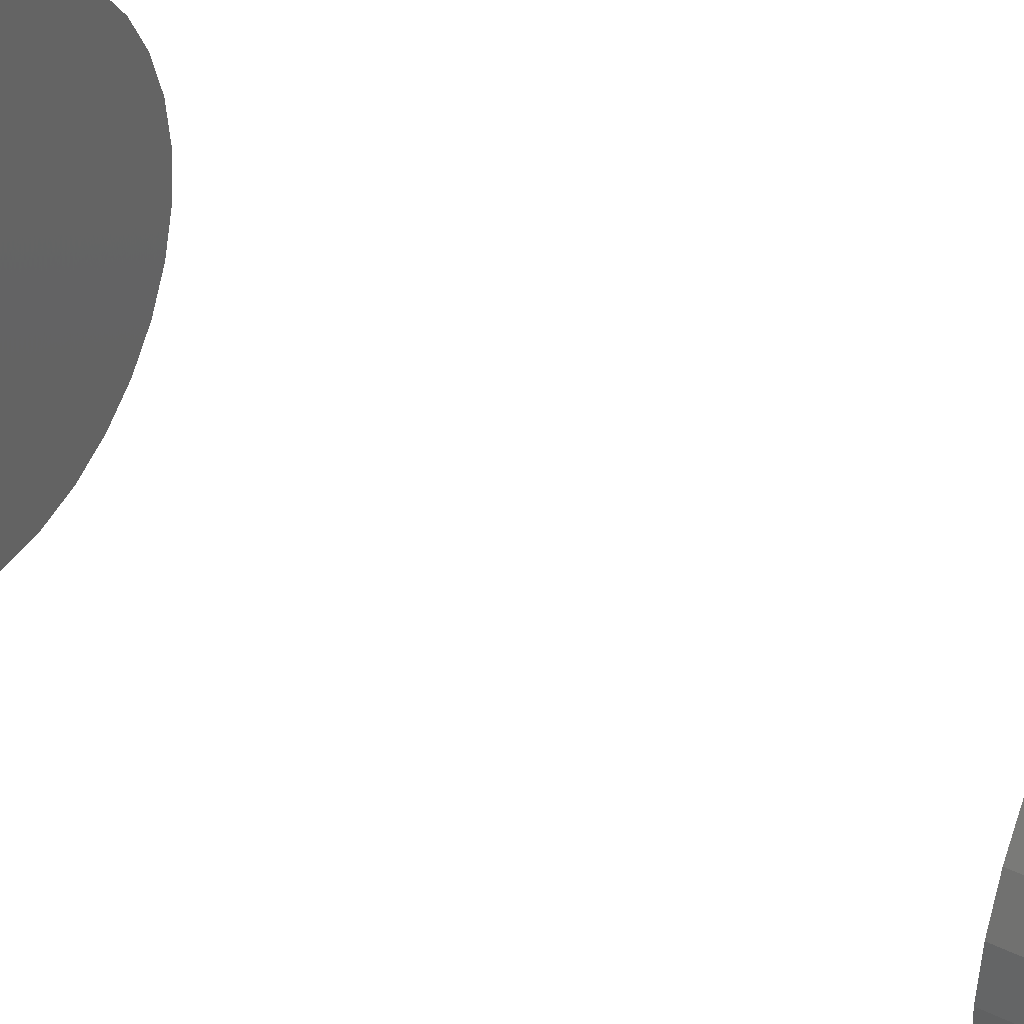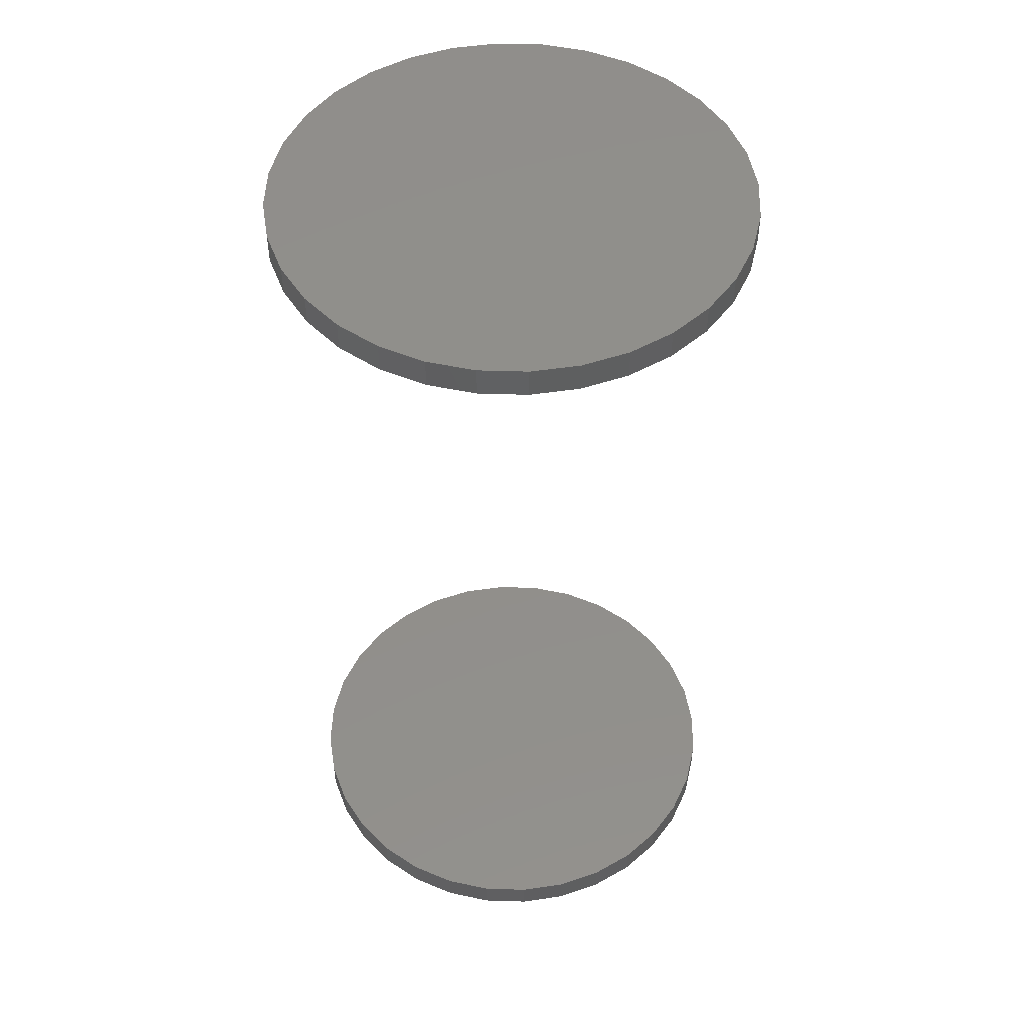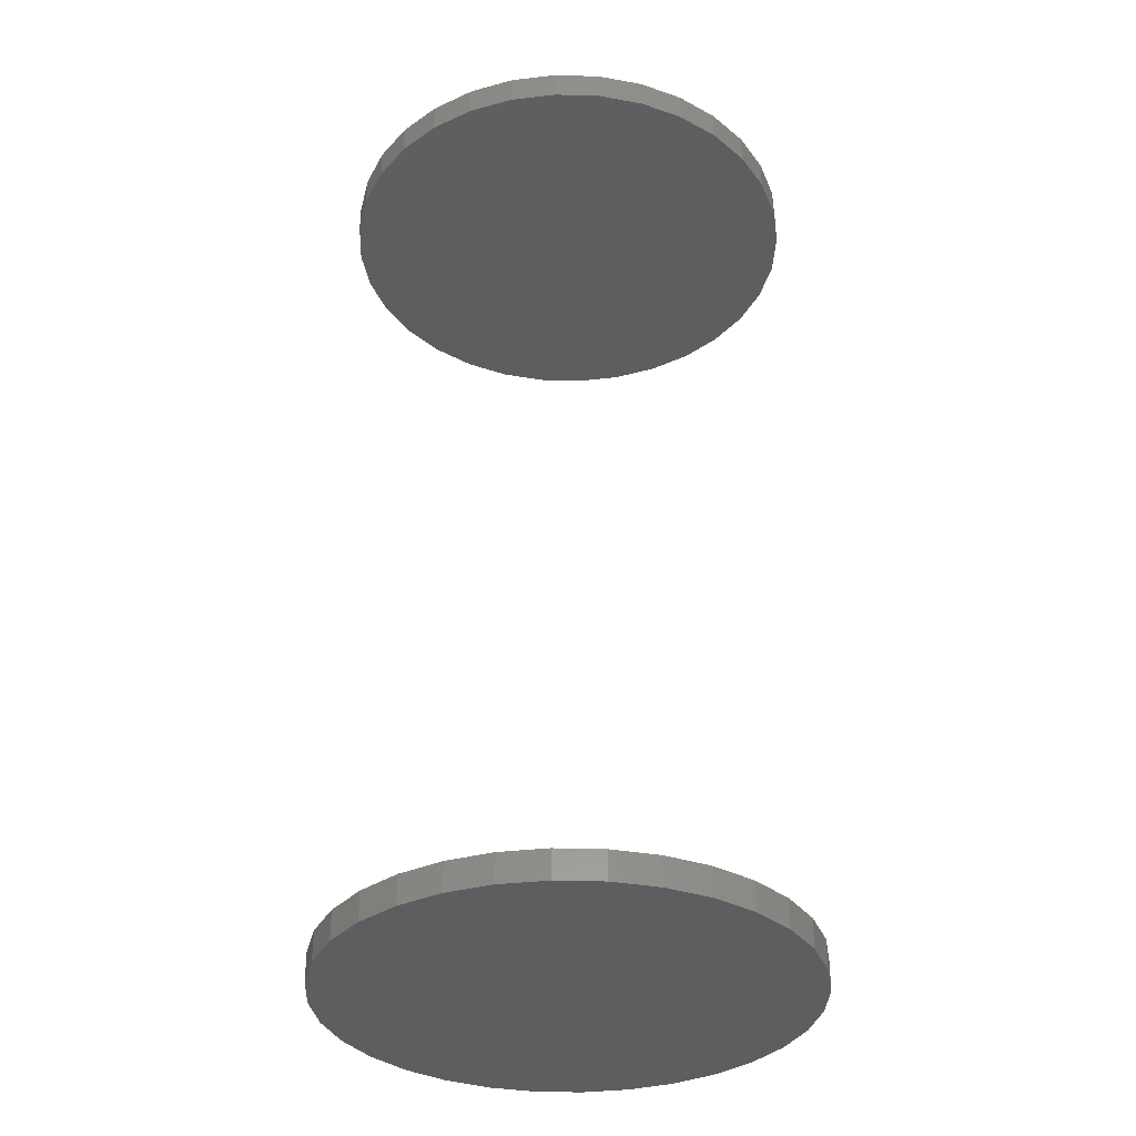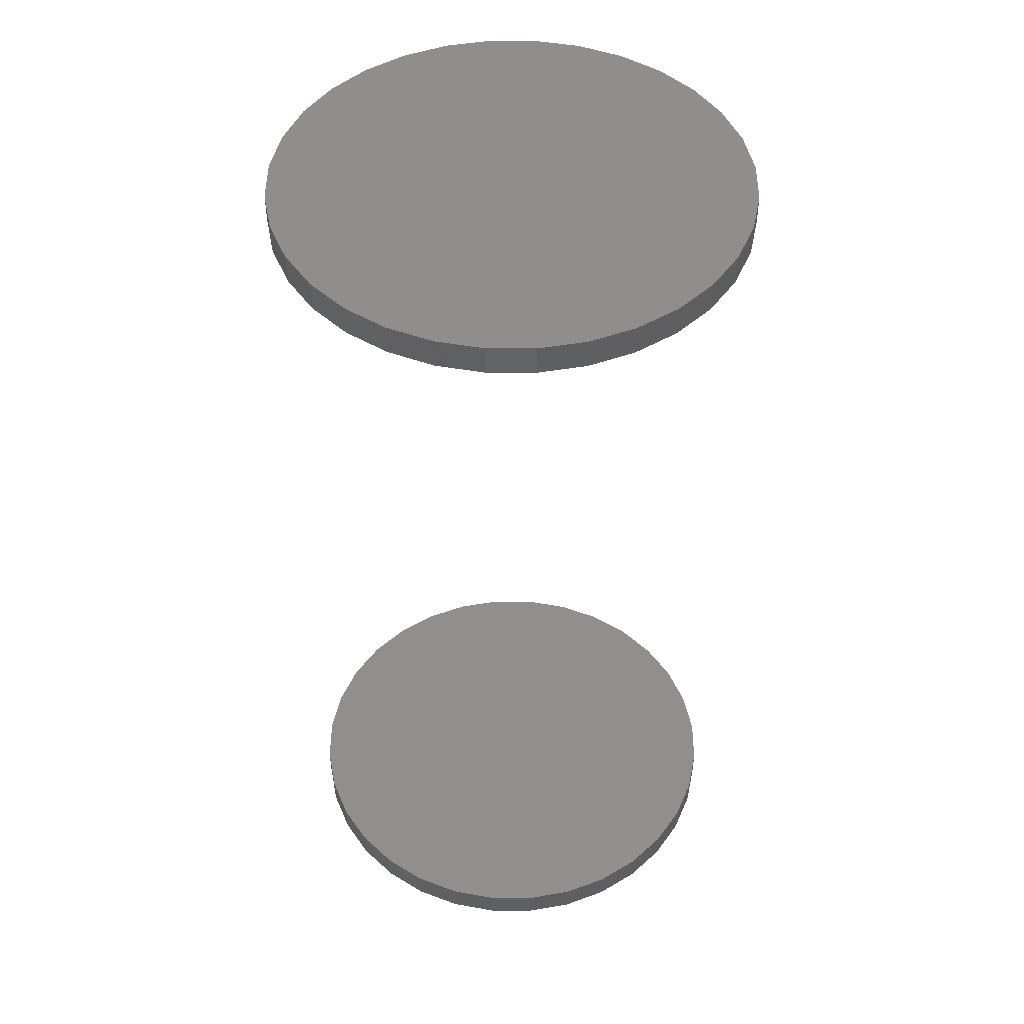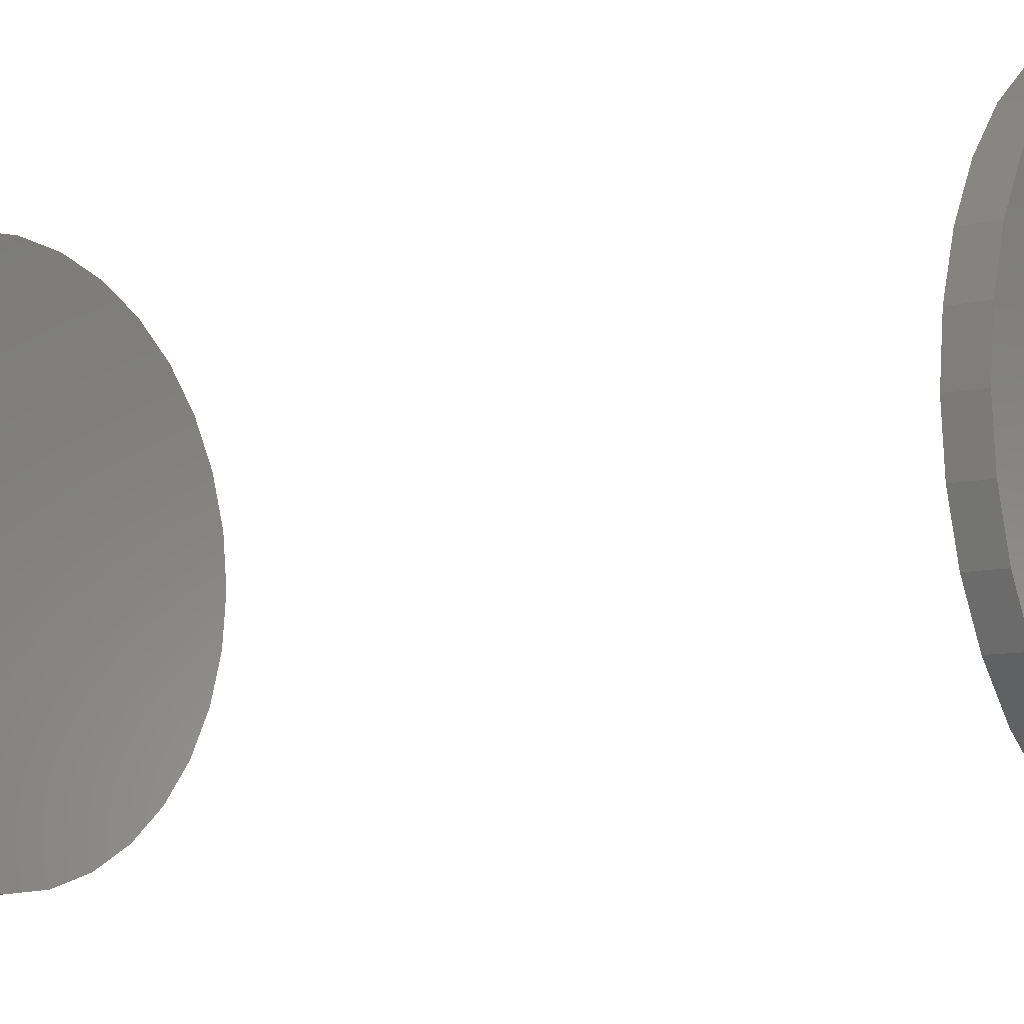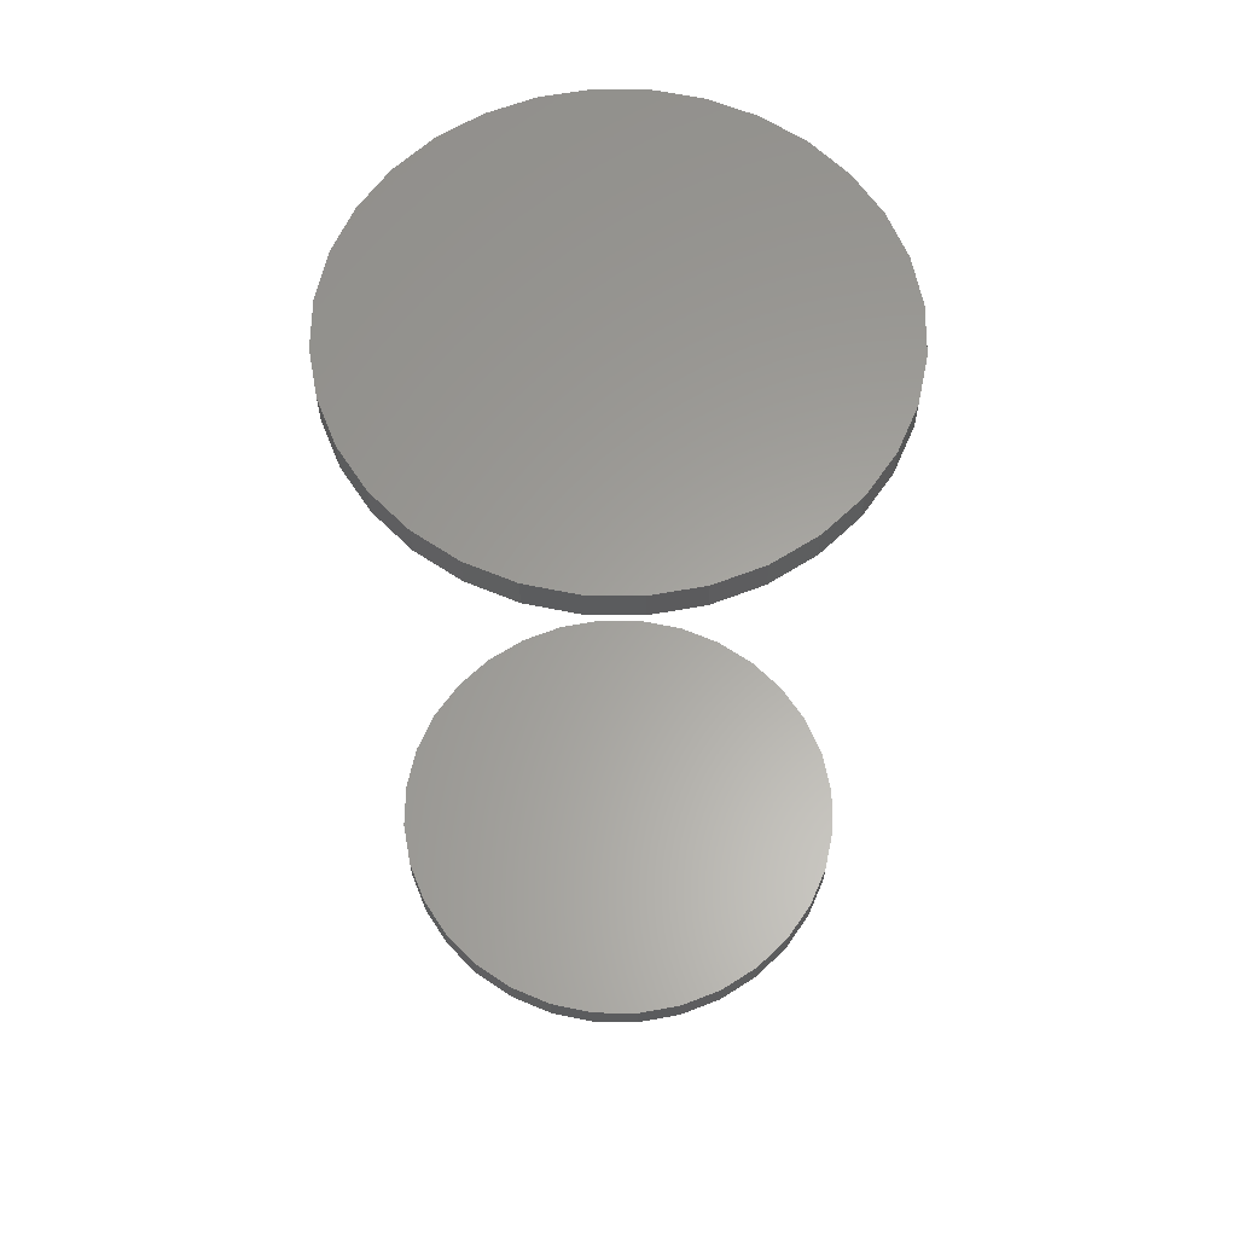
<metadata>
{"format":"stl","ext":"stl","renderer":"f3d","projection":"perspective","resolution":1024,"background":"white","views":[{"elev":38.5,"azim":-58.5,"up":"+Z"},{"elev":49.7,"azim":-82.4,"up":"+Y"},{"elev":-34.3,"azim":-142.9,"up":"+Y"},{"elev":47.4,"azim":-117.9,"up":"+Y"},{"elev":-7.8,"azim":-54.4,"up":"+Z"},{"elev":61.5,"azim":-162.4,"up":"+Y"}]}
</metadata>
<code>
# stl→obj: 128 verts, 248 faces
v -0.1836 -0.7266 0.003947
v -0.1836 -0.75 0.003947
v -0.1799 -0.7266 0.04091
v -0.1799 -0.75 0.04091
v -0.1691 -0.7266 0.07646
v -0.1691 -0.75 0.07646
v -0.1516 -0.7266 0.1092
v -0.1516 -0.75 0.1092
v -0.1281 -0.7266 0.1379
v -0.1281 -0.75 0.1379
v -0.09934 -0.7266 0.1615
v -0.09934 -0.75 0.1615
v -0.06659 -0.7266 0.179
v -0.06659 -0.75 0.179
v -0.03104 -0.7266 0.1898
v -0.03104 -0.75 0.1898
v 0.005921 -0.7266 0.1934
v 0.005921 -0.75 0.1934
v 0.04289 -0.7266 0.1898
v 0.04289 -0.75 0.1898
v 0.07843 -0.7266 0.179
v 0.07843 -0.75 0.179
v 0.1112 -0.7266 0.1615
v 0.1112 -0.75 0.1615
v 0.1399 -0.7266 0.1379
v 0.1399 -0.75 0.1379
v 0.1635 -0.7266 0.1092
v 0.1635 -0.75 0.1092
v 0.181 -0.7266 0.07646
v 0.181 -0.75 0.07646
v 0.1918 -0.7266 0.04091
v 0.1918 -0.75 0.04091
v 0.1954 -0.7266 0.003947
v 0.1954 -0.75 0.003947
v -0.1836 8.999e-17 0.003947
v -0.1836 -0.02344 0.003947
v -0.1799 9.244e-17 0.04091
v -0.1799 -0.02344 0.04091
v -0.1691 9.561e-17 0.07646
v -0.1691 -0.02344 0.07646
v -0.1516 9.938e-17 0.1092
v -0.1516 -0.02344 0.1092
v -0.1281 1.036e-16 0.1379
v -0.1281 -0.02344 0.1379
v -0.09934 1.081e-16 0.1615
v -0.09934 -0.02344 0.1615
v -0.06659 1.127e-16 0.179
v -0.06659 -0.02344 0.179
v -0.03104 1.172e-16 0.1898
v -0.03104 -0.02344 0.1898
v 0.005921 1.215e-16 0.1934
v 0.005921 -0.02344 0.1934
v 0.04289 1.254e-16 0.1898
v 0.04289 -0.02344 0.1898
v 0.07843 1.288e-16 0.179
v 0.07843 -0.02344 0.179
v 0.1112 1.315e-16 0.1615
v 0.1112 -0.02344 0.1615
v 0.1399 1.333e-16 0.1379
v 0.1399 -0.02344 0.1379
v 0.1635 1.344e-16 0.1092
v 0.1635 -0.02344 0.1092
v 0.181 1.345e-16 0.07646
v 0.181 -0.02344 0.07646
v 0.1918 1.337e-16 0.04091
v 0.1918 -0.02344 0.04091
v 0.1954 1.321e-16 0.003947
v 0.1954 -0.02344 0.003947
v 0.1918 -0.7266 -0.03302
v 0.1918 -0.75 -0.03302
v 0.181 -0.7266 -0.06856
v 0.181 -0.75 -0.06856
v 0.1635 -0.7266 -0.1013
v 0.1635 -0.75 -0.1013
v 0.1399 -0.7266 -0.13
v 0.1399 -0.75 -0.13
v 0.1112 -0.7266 -0.1536
v 0.1112 -0.75 -0.1536
v 0.07843 -0.7266 -0.1711
v 0.07843 -0.75 -0.1711
v 0.04289 -0.7266 -0.1819
v 0.04289 -0.75 -0.1819
v 0.005921 -0.7266 -0.1855
v 0.005921 -0.75 -0.1855
v -0.03104 -0.7266 -0.1819
v -0.03104 -0.75 -0.1819
v -0.06659 -0.7266 -0.1711
v -0.06659 -0.75 -0.1711
v -0.09934 -0.7266 -0.1536
v -0.09934 -0.75 -0.1536
v -0.1281 -0.7266 -0.13
v -0.1281 -0.75 -0.13
v -0.1516 -0.7266 -0.1013
v -0.1516 -0.75 -0.1013
v -0.1691 -0.7266 -0.06856
v -0.1691 -0.75 -0.06856
v -0.1799 -0.7266 -0.03302
v -0.1799 -0.75 -0.03302
v 0.1918 1.296e-16 -0.03302
v 0.1918 -0.02344 -0.03302
v 0.181 1.264e-16 -0.06856
v 0.181 -0.02344 -0.06856
v 0.1635 1.227e-16 -0.1013
v 0.1635 -0.02344 -0.1013
v 0.1399 1.185e-16 -0.13
v 0.1399 -0.02344 -0.13
v 0.1112 1.14e-16 -0.1536
v 0.1112 -0.02344 -0.1536
v 0.07843 1.094e-16 -0.1711
v 0.07843 -0.02344 -0.1711
v 0.04289 1.048e-16 -0.1819
v 0.04289 -0.02344 -0.1819
v 0.005921 1.005e-16 -0.1855
v 0.005921 -0.02344 -0.1855
v -0.03104 9.66e-17 -0.1819
v -0.03104 -0.02344 -0.1819
v -0.06659 9.325e-17 -0.1711
v -0.06659 -0.02344 -0.1711
v -0.09934 9.059e-17 -0.1536
v -0.09934 -0.02344 -0.1536
v -0.1281 8.871e-17 -0.13
v -0.1281 -0.02344 -0.13
v -0.1516 8.769e-17 -0.1013
v -0.1516 -0.02344 -0.1013
v -0.1691 8.756e-17 -0.06856
v -0.1691 -0.02344 -0.06856
v -0.1799 8.834e-17 -0.03302
v -0.1799 -0.02344 -0.03302
f 1 2 3
f 3 2 4
f 3 4 5
f 5 4 6
f 5 6 7
f 7 6 8
f 7 8 9
f 9 8 10
f 9 10 11
f 11 10 12
f 11 12 13
f 13 12 14
f 13 14 15
f 15 14 16
f 15 16 17
f 17 16 18
f 17 18 19
f 19 18 20
f 19 20 21
f 21 20 22
f 21 22 23
f 23 22 24
f 23 24 25
f 25 24 26
f 25 26 27
f 27 26 28
f 27 28 29
f 29 28 30
f 29 30 31
f 31 30 32
f 31 32 33
f 33 32 34
f 35 36 37
f 37 36 38
f 37 38 39
f 39 38 40
f 39 40 41
f 41 40 42
f 41 42 43
f 43 42 44
f 43 44 45
f 45 44 46
f 45 46 47
f 47 46 48
f 47 48 49
f 49 48 50
f 49 50 51
f 51 50 52
f 51 52 53
f 53 52 54
f 53 54 55
f 55 54 56
f 55 56 57
f 57 56 58
f 57 58 59
f 59 58 60
f 59 60 61
f 61 60 62
f 61 62 63
f 63 62 64
f 63 64 65
f 65 64 66
f 65 66 67
f 67 66 68
f 33 34 69
f 69 34 70
f 69 70 71
f 71 70 72
f 71 72 73
f 73 72 74
f 73 74 75
f 75 74 76
f 75 76 77
f 77 76 78
f 77 78 79
f 79 78 80
f 79 80 81
f 81 80 82
f 81 82 83
f 83 82 84
f 83 84 85
f 85 84 86
f 85 86 87
f 87 86 88
f 87 88 89
f 89 88 90
f 89 90 91
f 91 90 92
f 91 92 93
f 93 92 94
f 93 94 95
f 95 94 96
f 95 96 97
f 97 96 98
f 97 98 1
f 1 98 2
f 67 68 99
f 99 68 100
f 99 100 101
f 101 100 102
f 101 102 103
f 103 102 104
f 103 104 105
f 105 104 106
f 105 106 107
f 107 106 108
f 107 108 109
f 109 108 110
f 109 110 111
f 111 110 112
f 111 112 113
f 113 112 114
f 113 114 115
f 115 114 116
f 115 116 117
f 117 116 118
f 117 118 119
f 119 118 120
f 119 120 121
f 121 120 122
f 121 122 123
f 123 122 124
f 123 124 125
f 125 124 126
f 125 126 127
f 127 126 128
f 127 128 35
f 35 128 36
f 50 54 52
f 54 50 48
f 54 48 56
f 110 116 112
f 112 116 114
f 56 48 58
f 58 48 46
f 58 46 60
f 60 46 44
f 60 44 62
f 62 44 42
f 62 42 64
f 64 42 40
f 64 40 66
f 66 40 38
f 66 38 68
f 68 38 36
f 68 36 100
f 100 36 128
f 100 128 102
f 102 128 126
f 102 126 104
f 104 126 124
f 104 124 106
f 106 124 122
f 106 122 108
f 108 122 120
f 108 120 110
f 110 120 118
f 110 118 116
f 17 19 15
f 13 15 19
f 21 13 19
f 81 85 79
f 83 85 81
f 85 87 79
f 79 87 89
f 79 89 77
f 77 89 91
f 77 91 75
f 75 91 93
f 75 93 73
f 73 93 95
f 73 95 71
f 71 95 97
f 71 97 69
f 69 97 1
f 69 1 33
f 33 1 3
f 33 3 31
f 31 3 5
f 31 5 29
f 29 5 7
f 29 7 27
f 27 7 9
f 27 9 25
f 25 9 11
f 25 11 23
f 23 11 13
f 23 13 21
f 16 20 18
f 20 16 14
f 20 14 22
f 80 86 82
f 82 86 84
f 22 14 24
f 24 14 12
f 24 12 26
f 26 12 10
f 26 10 28
f 28 10 8
f 28 8 30
f 30 8 6
f 30 6 32
f 32 6 4
f 32 4 34
f 34 4 2
f 34 2 70
f 70 2 98
f 70 98 72
f 72 98 96
f 72 96 74
f 74 96 94
f 74 94 76
f 76 94 92
f 76 92 78
f 78 92 90
f 78 90 80
f 80 90 88
f 80 88 86
f 51 53 49
f 47 49 53
f 55 47 53
f 111 115 109
f 113 115 111
f 115 117 109
f 109 117 119
f 109 119 107
f 107 119 121
f 107 121 105
f 105 121 123
f 105 123 103
f 103 123 125
f 103 125 101
f 101 125 127
f 101 127 99
f 99 127 35
f 99 35 67
f 67 35 37
f 67 37 65
f 65 37 39
f 65 39 63
f 63 39 41
f 63 41 61
f 61 41 43
f 61 43 59
f 59 43 45
f 59 45 57
f 57 45 47
f 57 47 55

</code>
